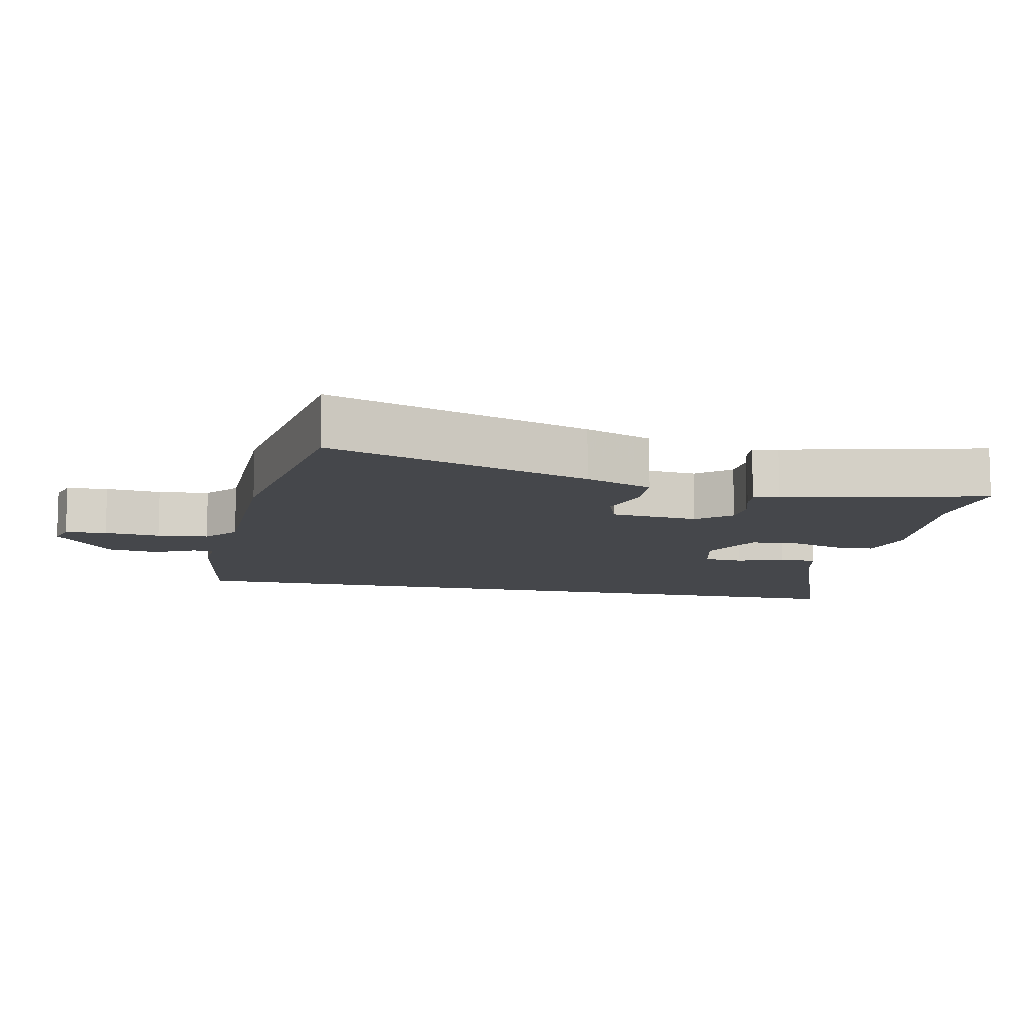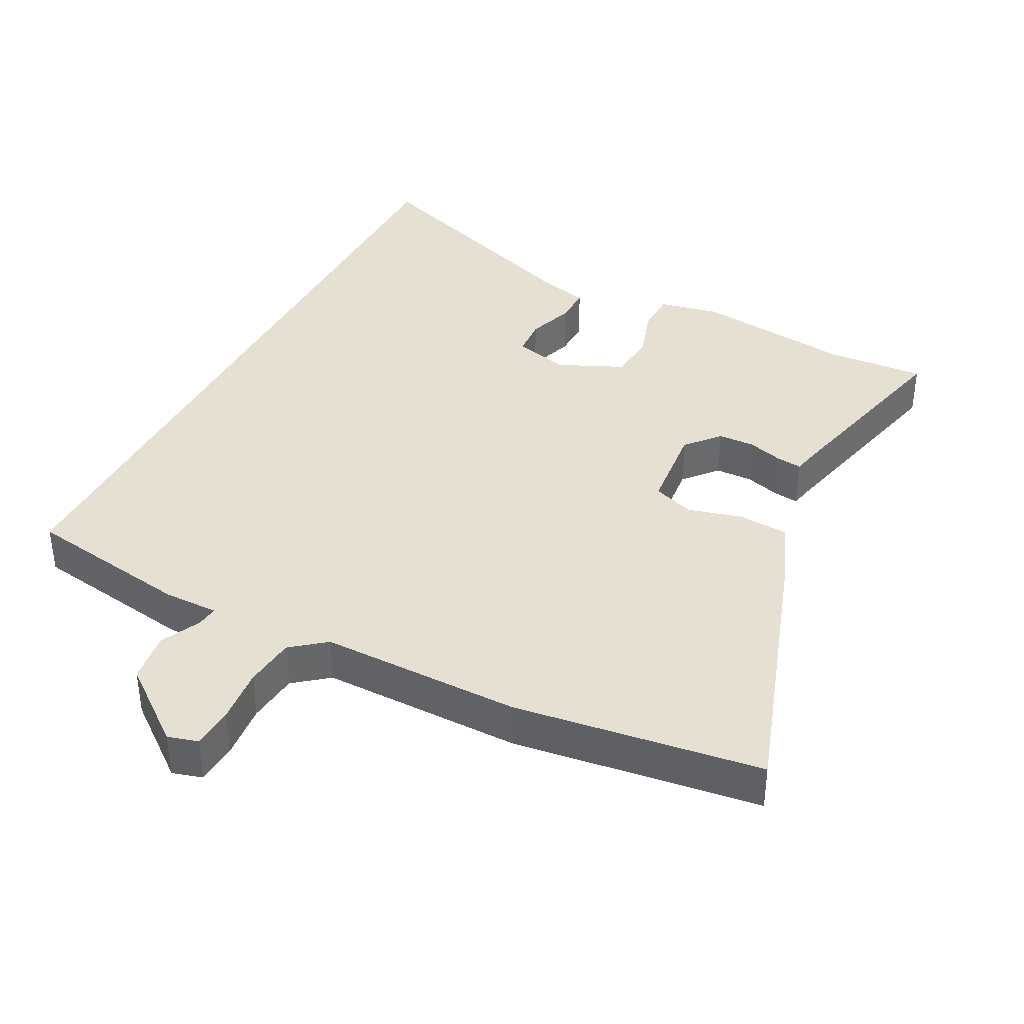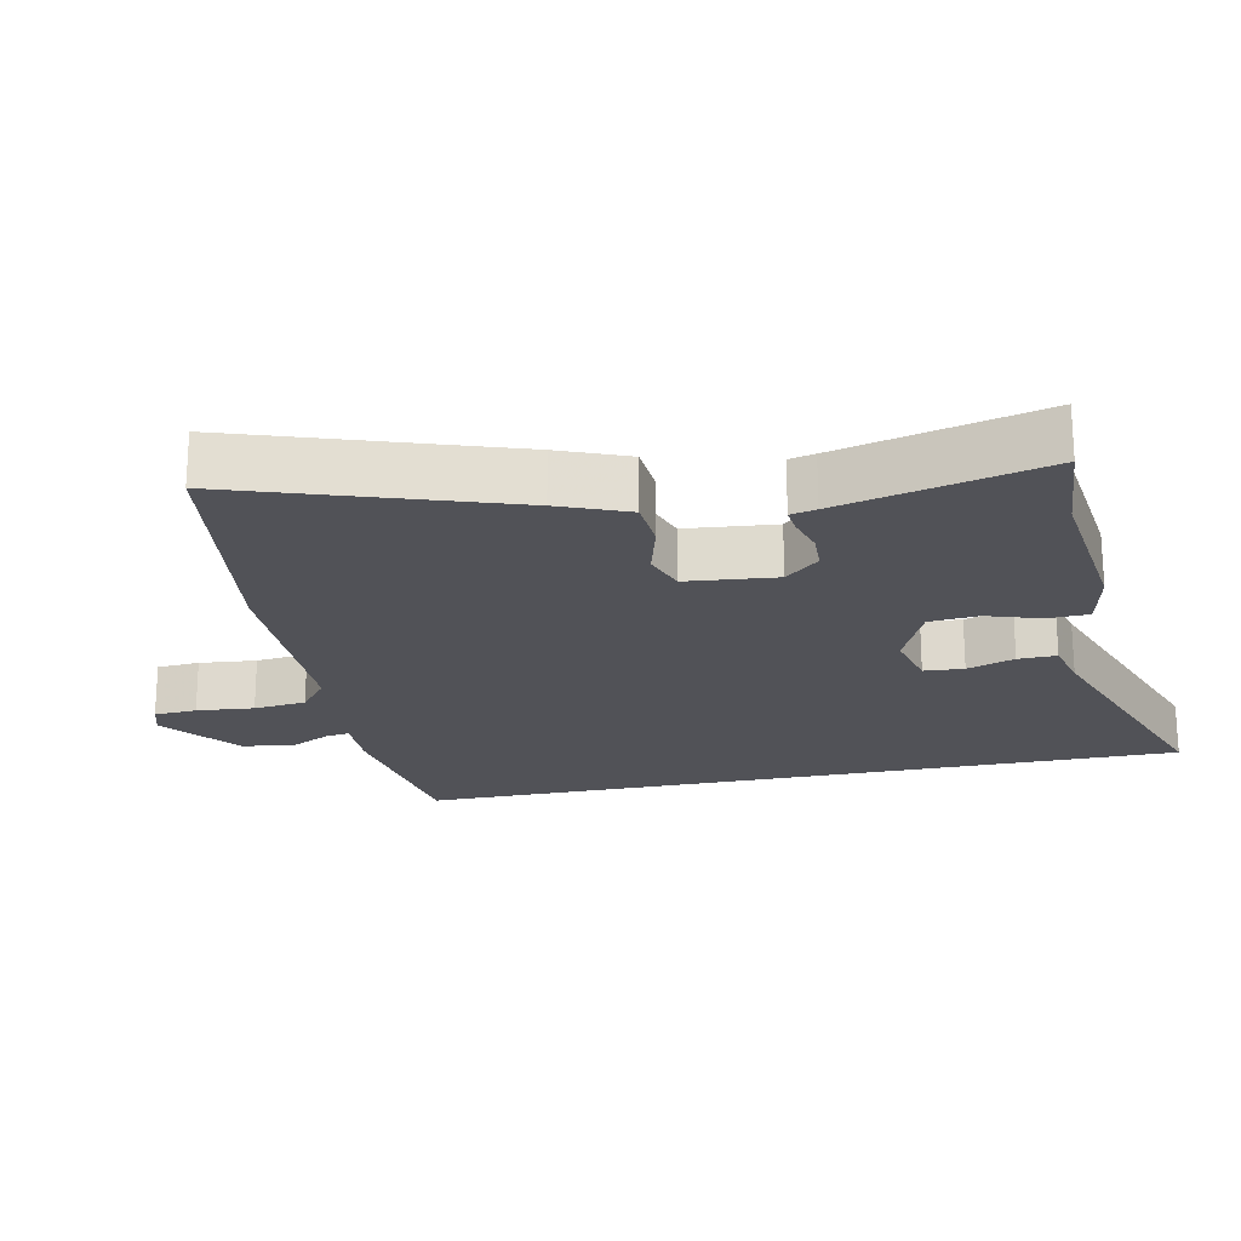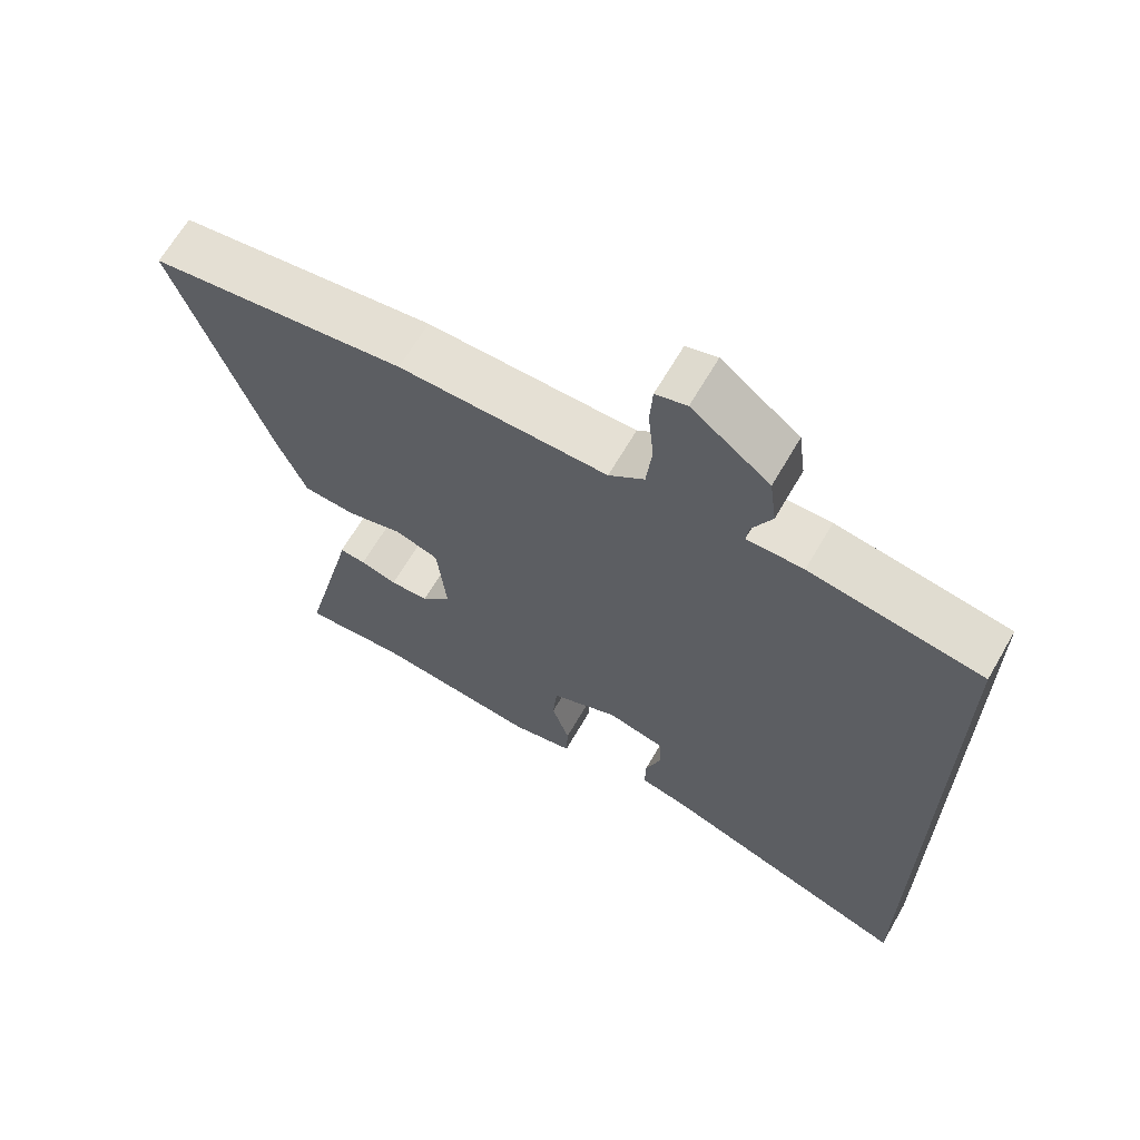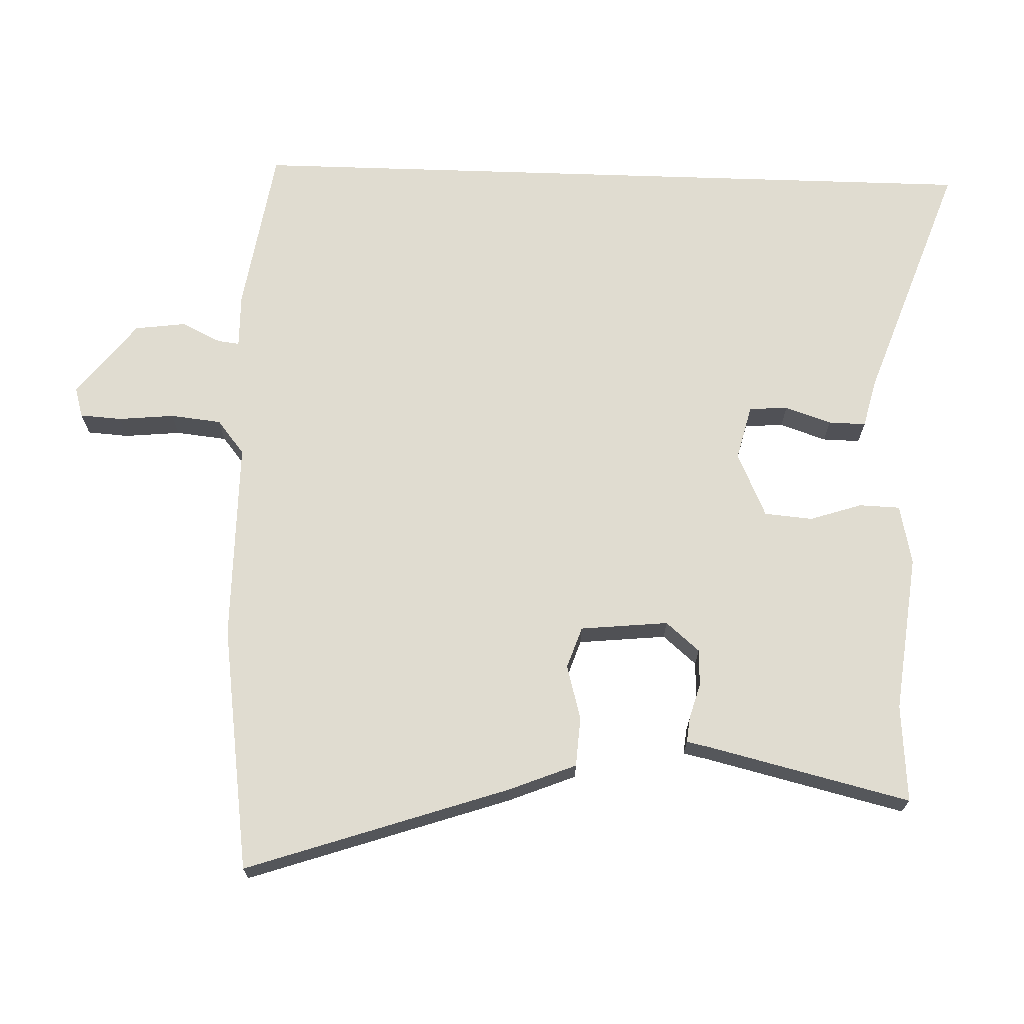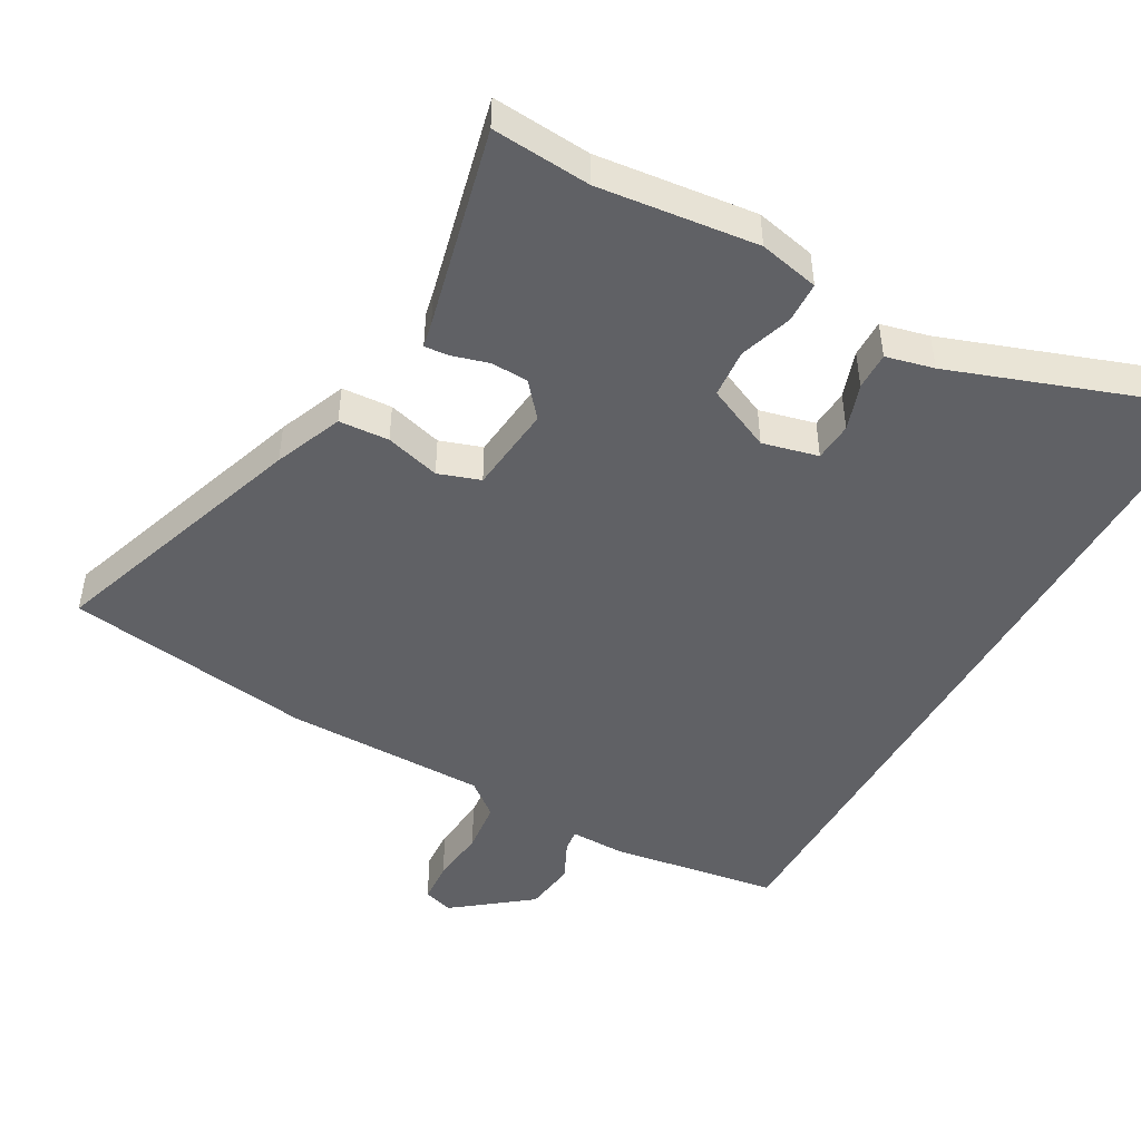
<metadata>
{"format":"obj","ext":"obj","renderer":"f3d","projection":"perspective","resolution":1024,"background":"white","views":[{"elev":-10.4,"azim":78.0,"up":"+Y"},{"elev":38.5,"azim":27.5,"up":"+Y"},{"elev":-21.5,"azim":101.9,"up":"+Y"},{"elev":65.8,"azim":-149.9,"up":"+Z"},{"elev":69.5,"azim":91.9,"up":"+Y"},{"elev":-47.7,"azim":150.6,"up":"+Y"}]}
</metadata>
<code>
v 0.306 0.07 0.527
v 0.668 0.07 0.476
v 0.537 0.07 0.091
v 0.497 0.07 -0.008
v 0.424 0.07 -0.013
v 0.344 0.07 0.009
v 0.283 0.07 -0.012
v 0.27 0.07 -0.141
v 0.312 0.07 -0.19
v 0.366 0.07 -0.192
v 0.418 0.07 -0.177
v 0.455 0.07 -0.173
v 0.463 0.07 -0.21
v 0.534 0.07 -0.503
v 0.39 0.07 -0.492
v 0.158 0.07 -0.519
v 0.07 0.07 -0.5
v 0.068 0.07 -0.44
v 0.093 0.07 -0.364
v 0.087 0.07 -0.293
v -0.008 0.07 -0.25
v -0.089 0.07 -0.27
v -0.093 0.07 -0.327
v -0.07 0.07 -0.395
v -0.069 0.07 -0.45
v -0.139 0.07 -0.467
v -0.5 0.07 -0.596
v -0.5 0.07 0.509
v -0.255 0.07 0.548
v -0.175 0.07 0.547
v -0.179 0.07 0.579
v -0.207 0.07 0.637
v -0.197 0.07 0.712
v -0.087 0.07 0.798
v -0.043 0.07 0.785
v -0.039 0.07 0.724
v -0.047 0.07 0.642
v -0.039 0.07 0.567
v 0.011 0.07 0.527
v 0.306 0 0.527
v 0.668 0 0.476
v 0.537 0 0.091
v 0.497 0 -0.008
v 0.424 0 -0.013
v 0.344 0 0.009
v 0.283 0 -0.012
v 0.27 0 -0.141
v 0.312 0 -0.19
v 0.366 0 -0.192
v 0.418 0 -0.177
v 0.455 0 -0.173
v 0.463 0 -0.21
v 0.534 0 -0.503
v 0.39 0 -0.492
v 0.158 0 -0.519
v 0.07 0 -0.5
v 0.068 0 -0.44
v 0.093 0 -0.364
v 0.087 0 -0.293
v -0.008 0 -0.25
v -0.089 0 -0.27
v -0.093 0 -0.327
v -0.07 0 -0.395
v -0.069 0 -0.45
v -0.139 0 -0.467
v -0.5 0 -0.596
v -0.5 0 0.509
v -0.255 0 0.548
v -0.175 0 0.547
v -0.179 0 0.579
v -0.207 0 0.637
v -0.197 0 0.712
v -0.087 0 0.798
v -0.043 0 0.785
v -0.039 0 0.724
v -0.047 0 0.642
v -0.039 0 0.567
v 0.011 0 0.527
f 35 36 37
f 34 35 37
f 33 34 37
f 32 33 37
f 31 32 37
f 30 31 37 38
f 28 29 30
f 27 28 30
f 26 27 30
f 26 30 38 39
f 23 24 25 26
f 22 23 26
f 17 18 19
f 16 17 19
f 15 16 19
f 15 19 20
f 14 15 20
f 13 14 20
f 12 13 20
f 11 12 20
f 10 11 20
f 9 10 20 21
f 4 5 6
f 3 4 6
f 2 3 6
f 1 2 6
f 39 1 6
f 39 6 7
f 22 26 39
f 39 7 8
f 22 39 8
f 21 22 8
f 8 9 21
f 76 75 74
f 76 74 73
f 76 73 72
f 76 72 71
f 76 71 70
f 77 76 70 69
f 69 68 67
f 69 67 66
f 69 66 65
f 78 77 69 65
f 65 64 63 62
f 65 62 61
f 58 57 56
f 58 56 55
f 58 55 54
f 59 58 54
f 59 54 53
f 59 53 52
f 59 52 51
f 59 51 50
f 59 50 49
f 60 59 49 48
f 45 44 43
f 45 43 42
f 45 42 41
f 45 41 40
f 45 40 78
f 46 45 78
f 78 65 61
f 47 46 78
f 47 78 61
f 47 61 60
f 60 48 47
f 1 40 41 2
f 2 41 42 3
f 3 42 43 4
f 4 43 44 5
f 5 44 45 6
f 6 45 46 7
f 7 46 47 8
f 8 47 48 9
f 9 48 49 10
f 10 49 50 11
f 11 50 51 12
f 12 51 52 13
f 13 52 53 14
f 14 53 54 15
f 15 54 55 16
f 16 55 56 17
f 17 56 57 18
f 18 57 58 19
f 19 58 59 20
f 20 59 60 21
f 21 60 61 22
f 22 61 62 23
f 23 62 63 24
f 24 63 64 25
f 25 64 65 26
f 26 65 66 27
f 27 66 67 28
f 28 67 68 29
f 29 68 69 30
f 30 69 70 31
f 31 70 71 32
f 32 71 72 33
f 33 72 73 34
f 34 73 74 35
f 35 74 75 36
f 36 75 76 37
f 37 76 77 38
f 38 77 78 39
f 39 78 40 1

</code>
